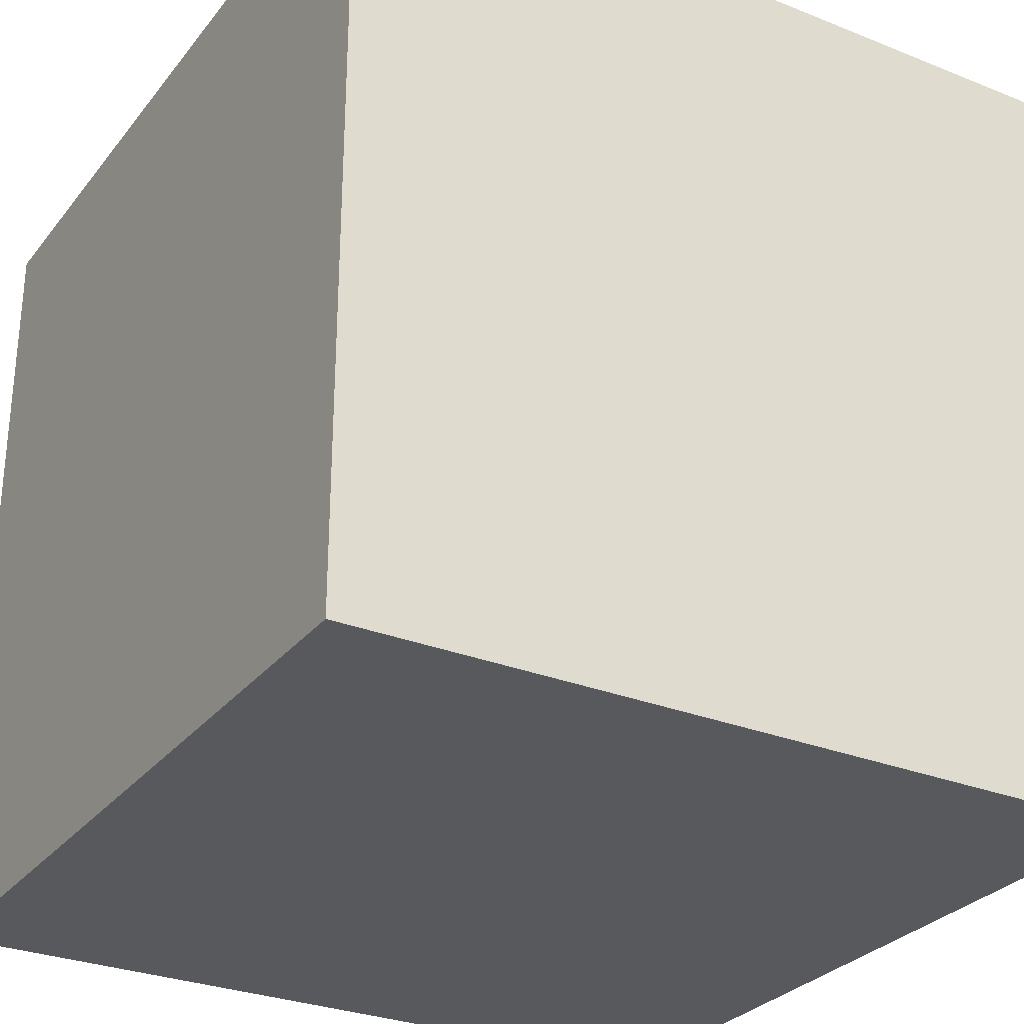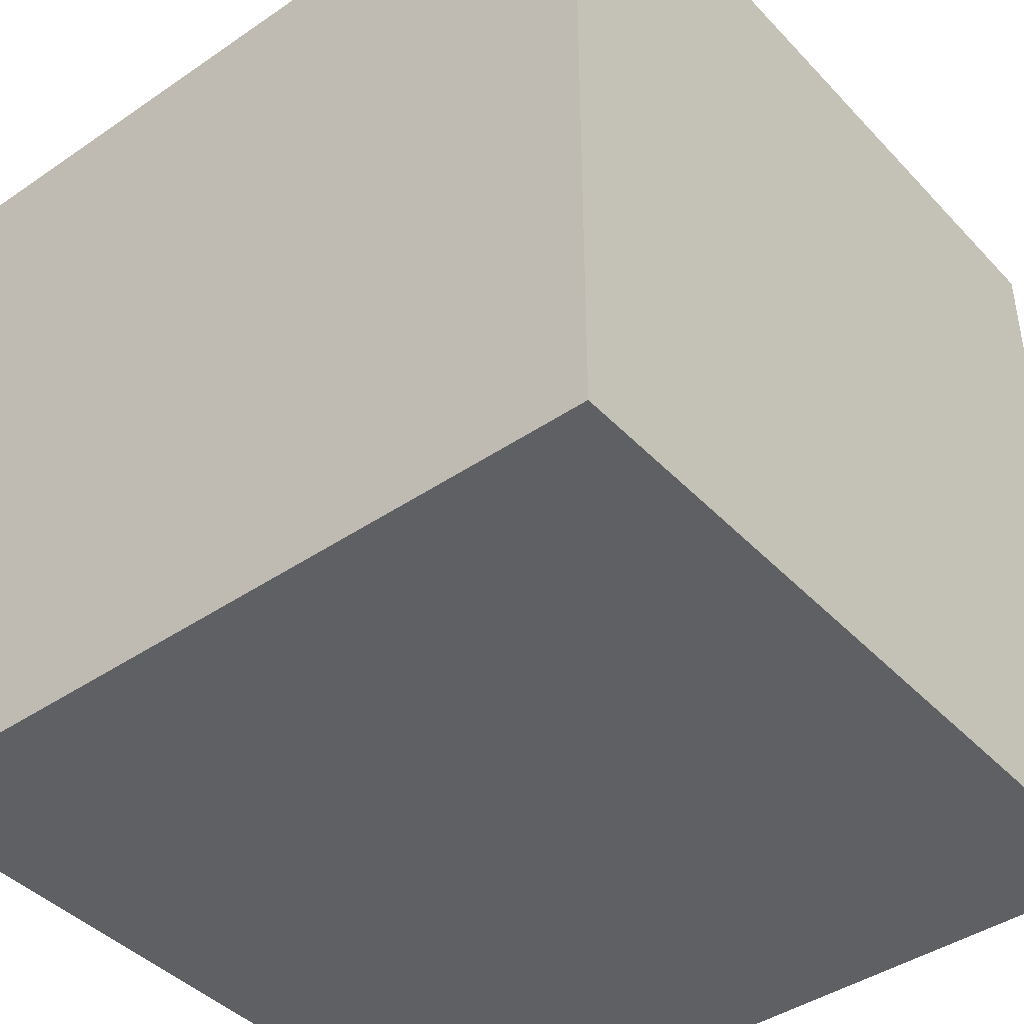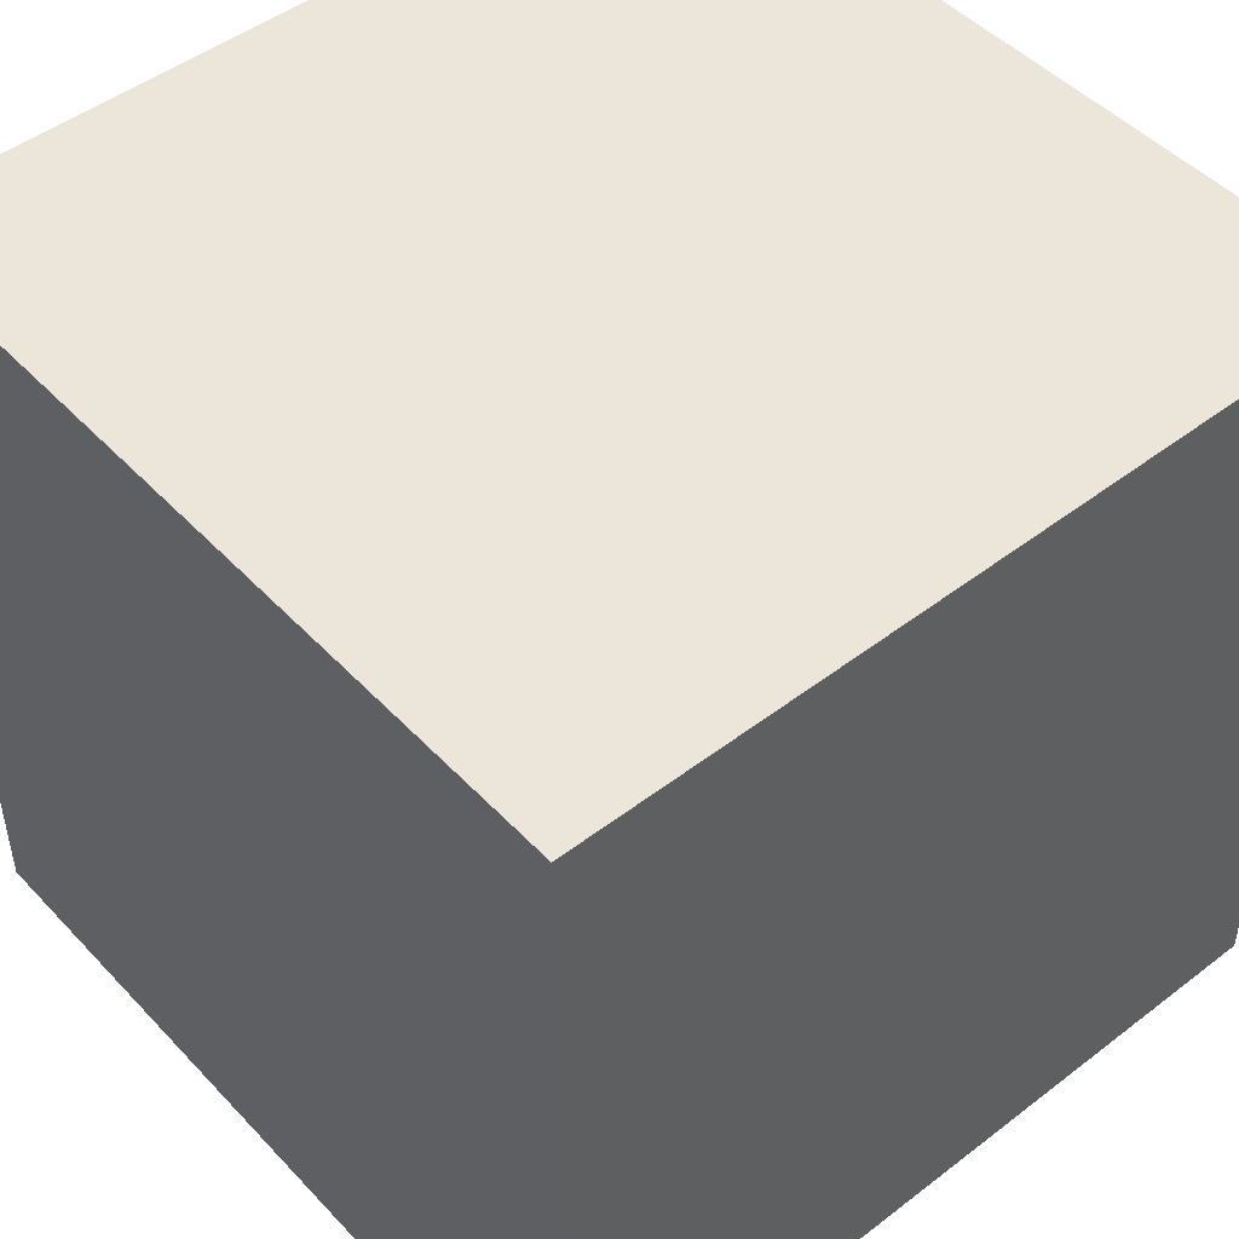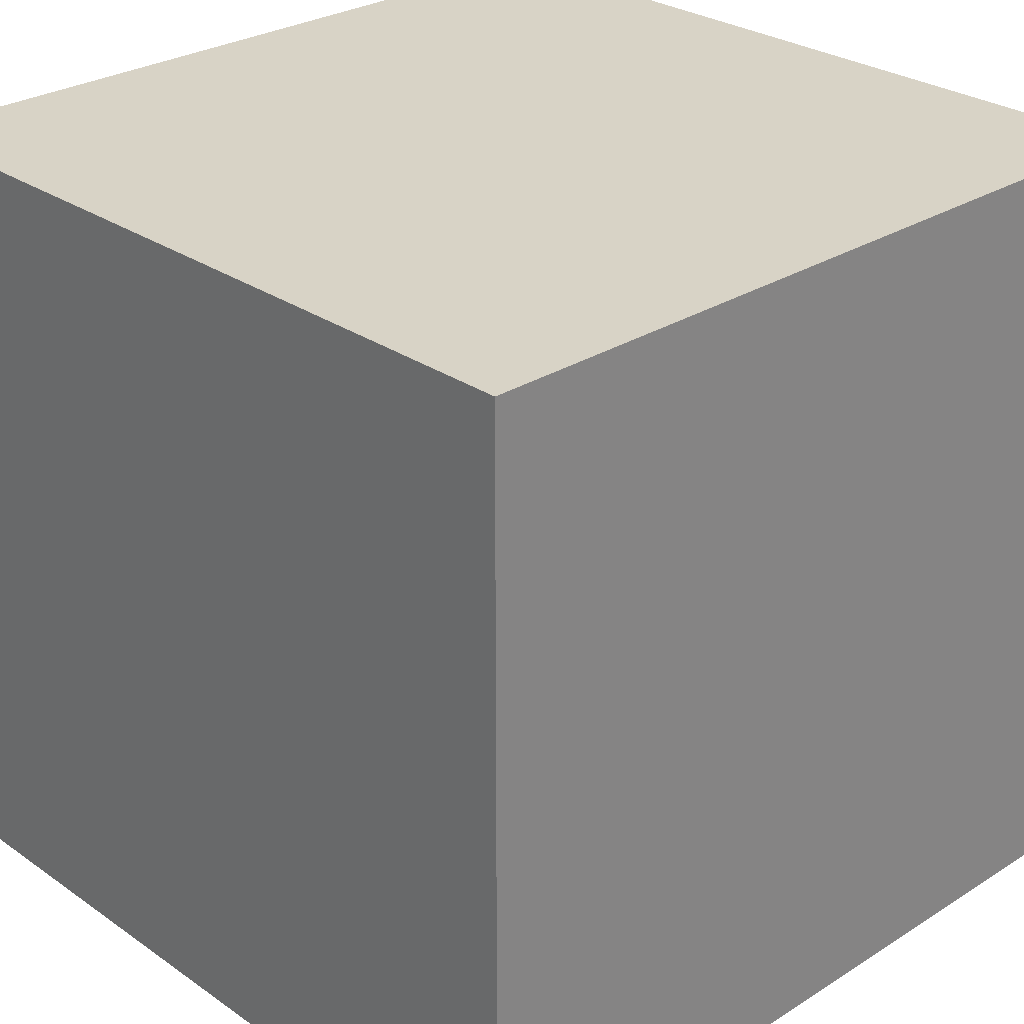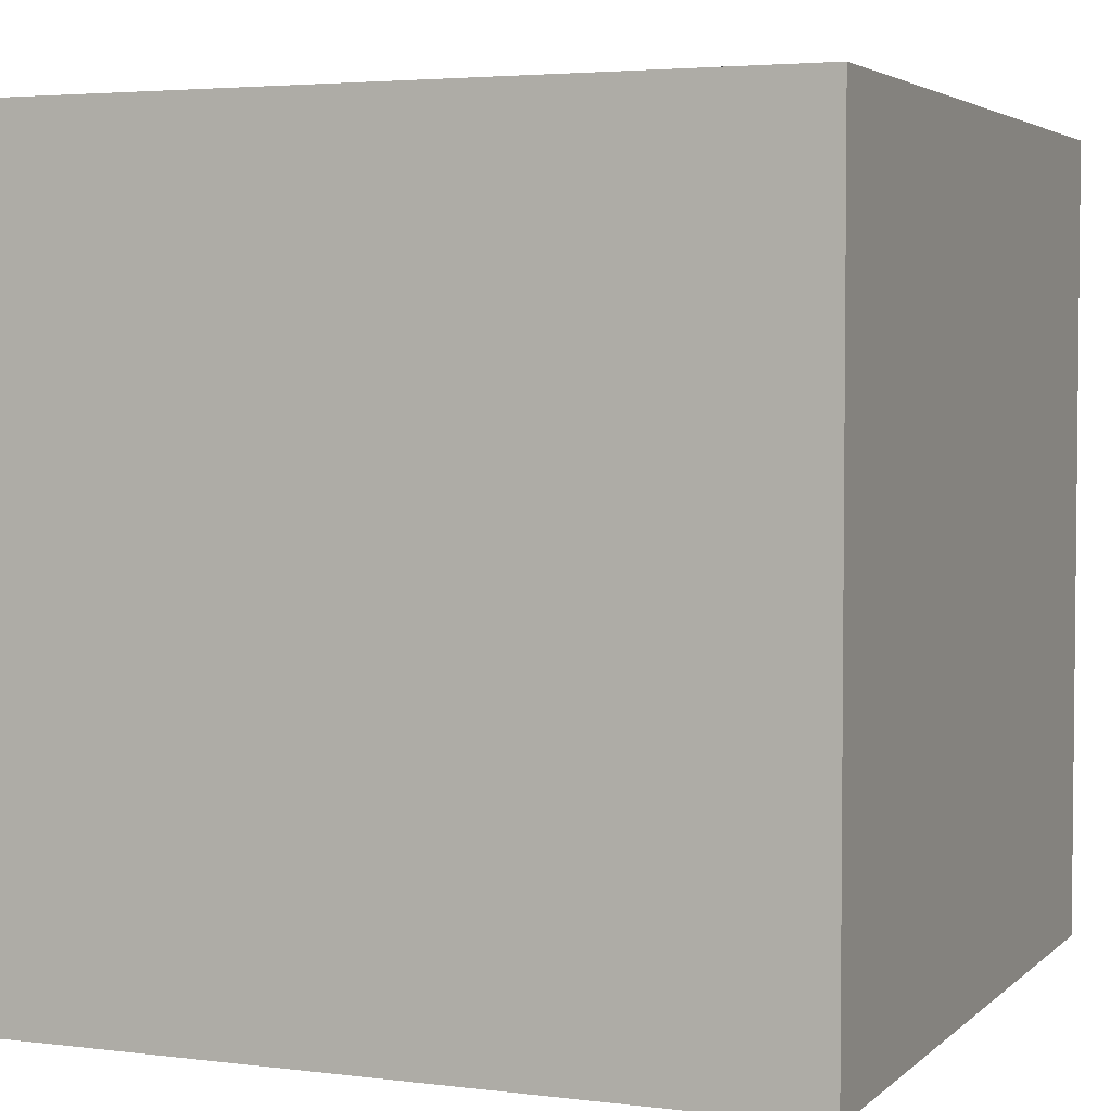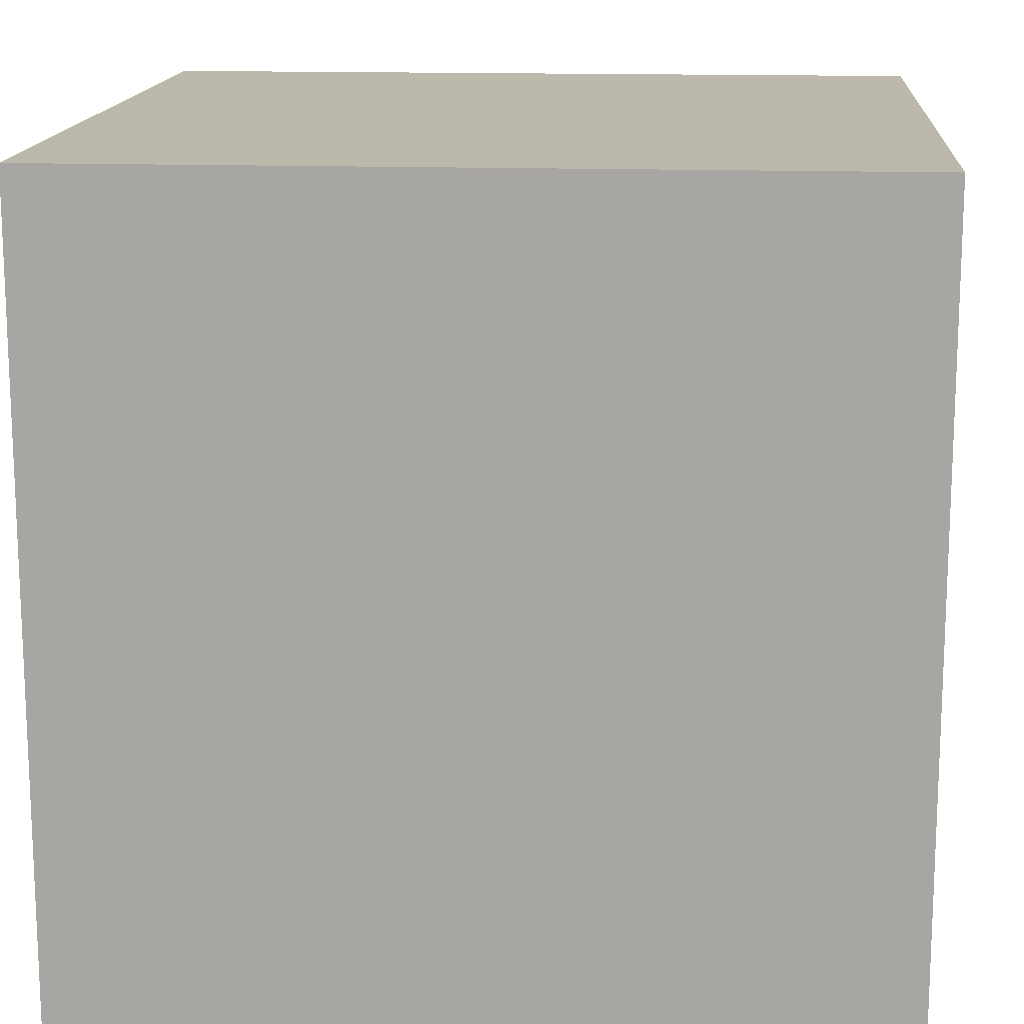
<metadata>
{"format":"obj","ext":"obj","renderer":"f3d","projection":"perspective","resolution":1024,"background":"white","views":[{"elev":-29.3,"azim":-120.6,"up":"+Z"},{"elev":-42.4,"azim":-140.8,"up":"+Z"},{"elev":48.0,"azim":49.3,"up":"+Z"},{"elev":28.1,"azim":136.3,"up":"+Z"},{"elev":3.7,"azim":112.6,"up":"+Z"},{"elev":14.9,"azim":4.3,"up":"+Y"}]}
</metadata>
<code>
o Cube
v -1 1 1
v -1 -1 1
v -1 1 -1
v -1 -1 -1
v 1 1 1
v 1 -1 1
v 1 1 -1
v 1 -1 -1
f 1 5 7 3
f 4 3 7 8
f 8 7 5 6
f 6 2 4 8
f 2 1 3 4
f 6 5 1 2

</code>
